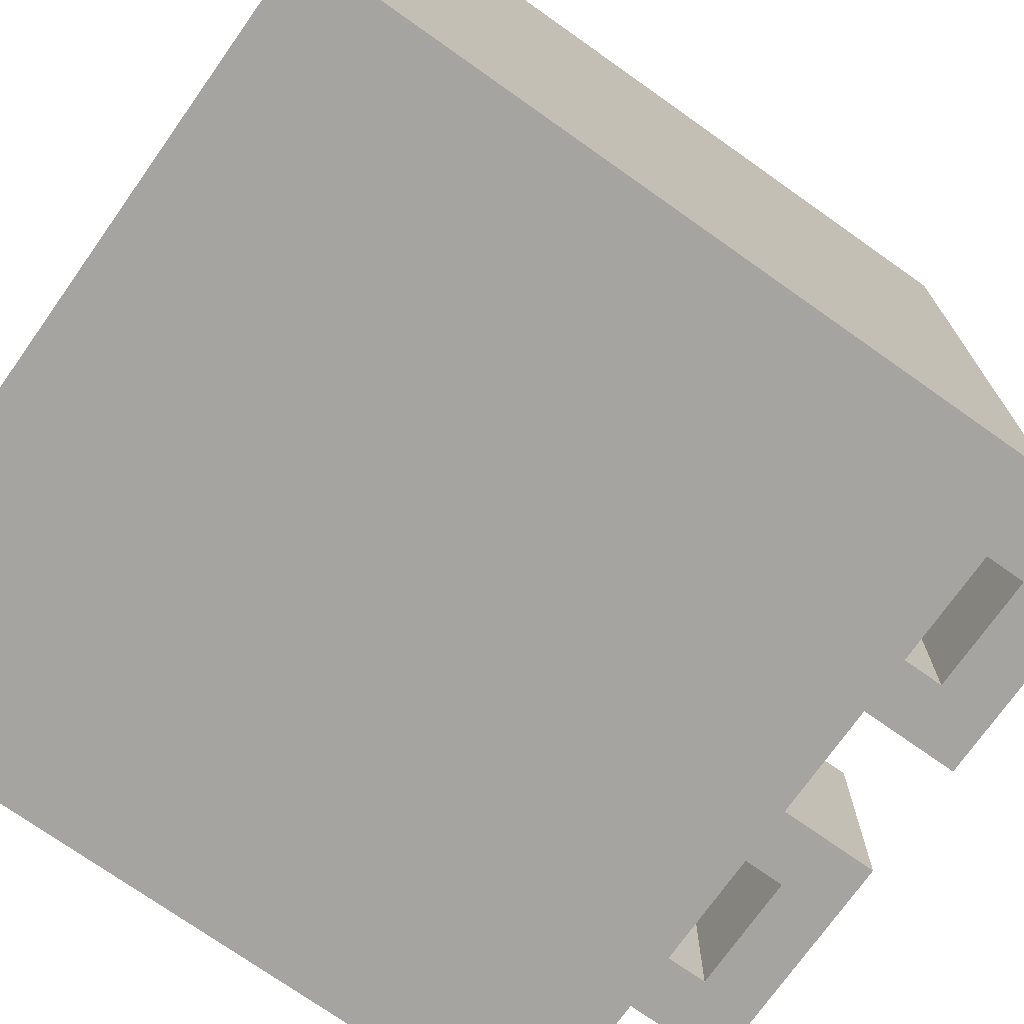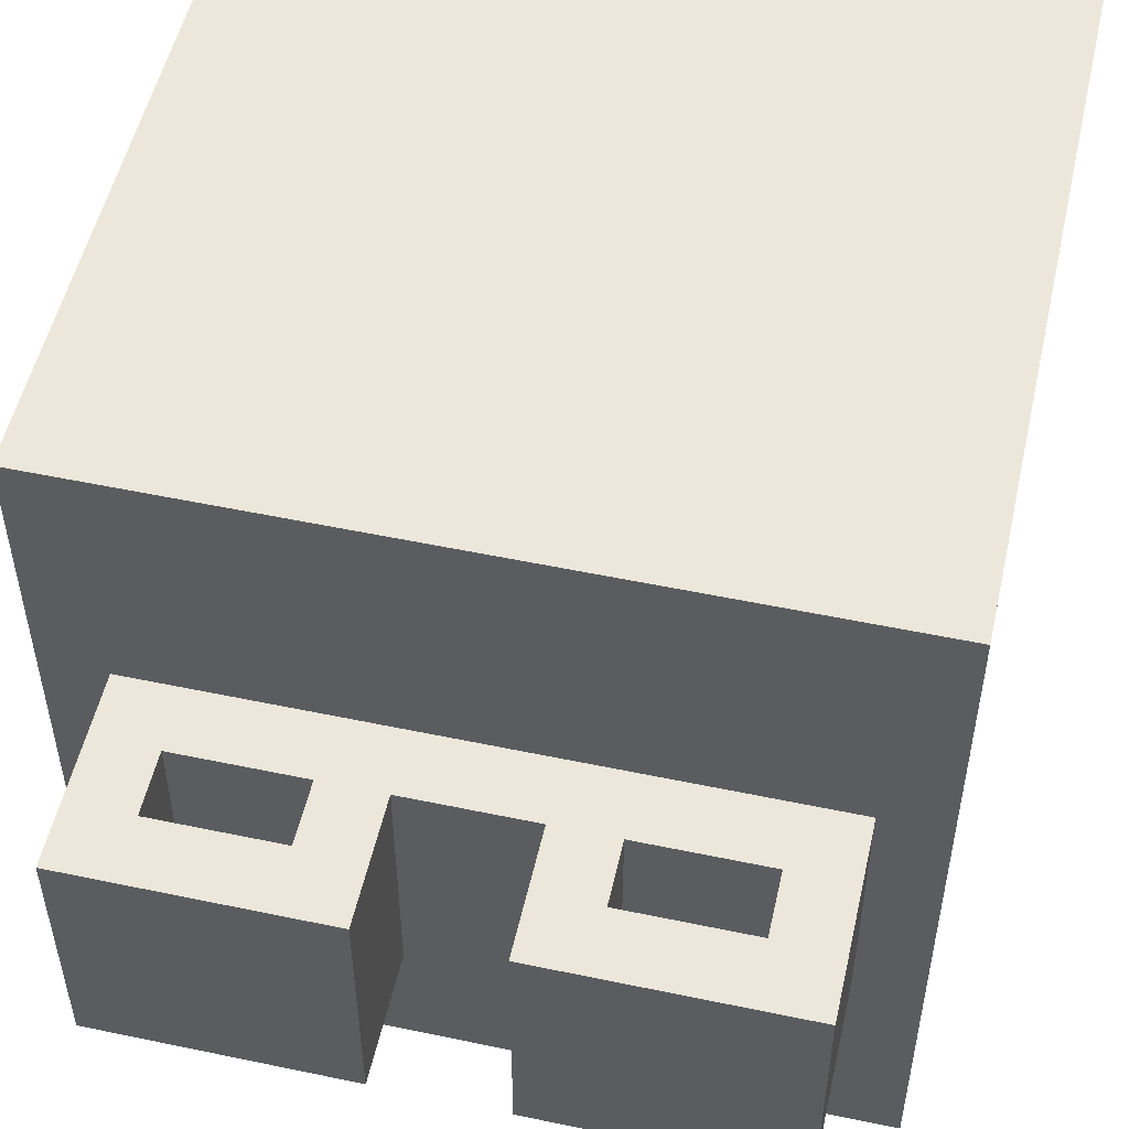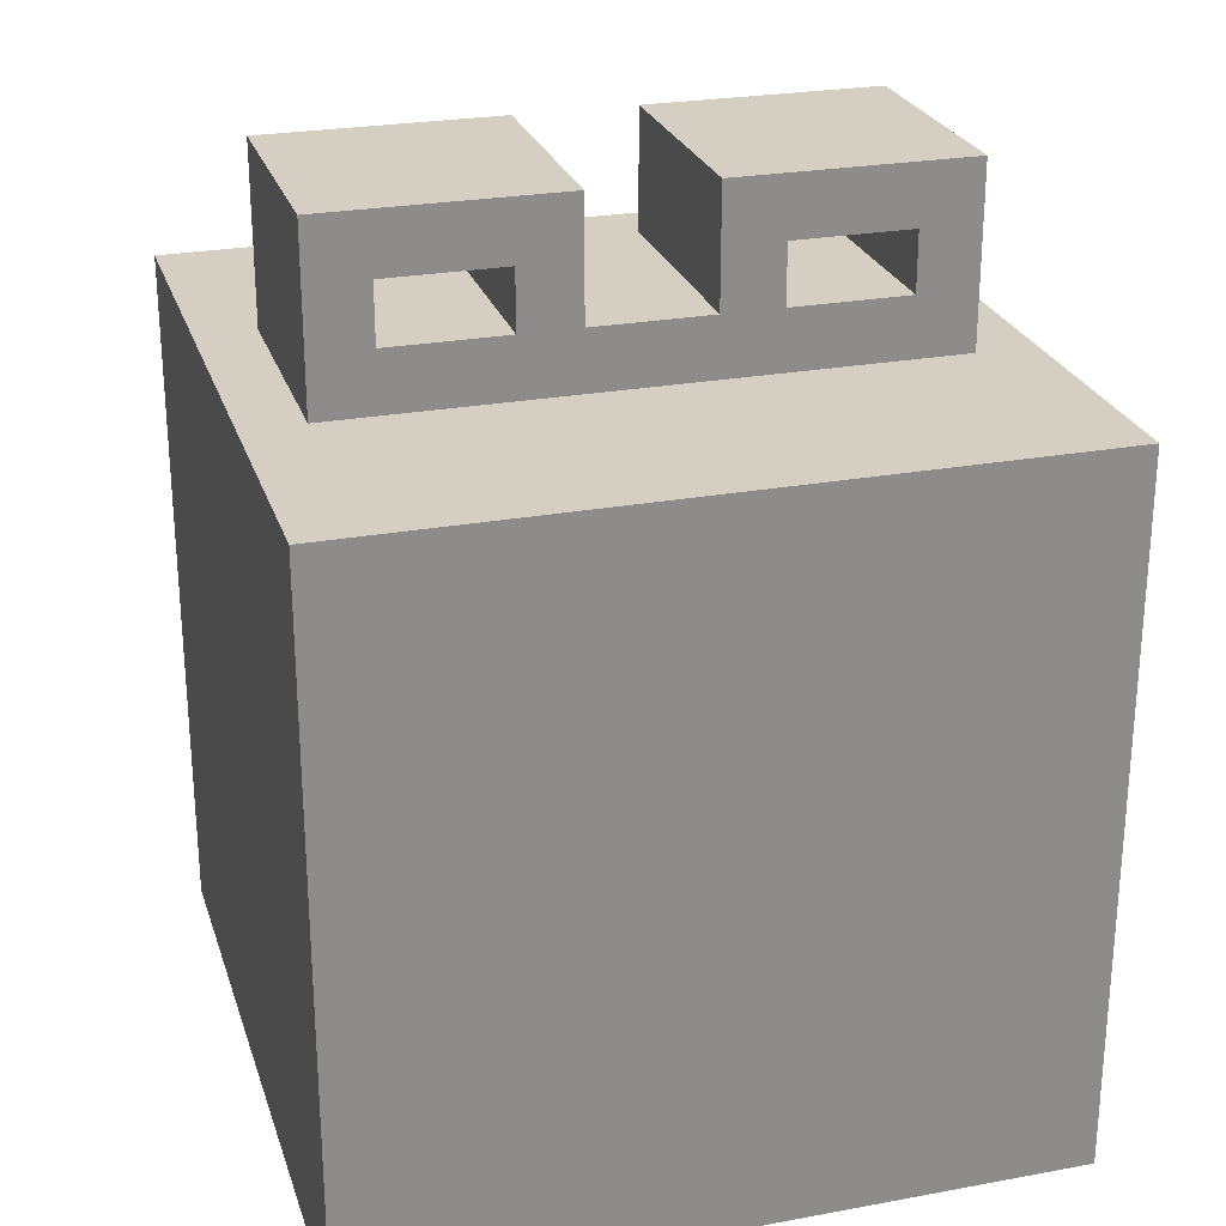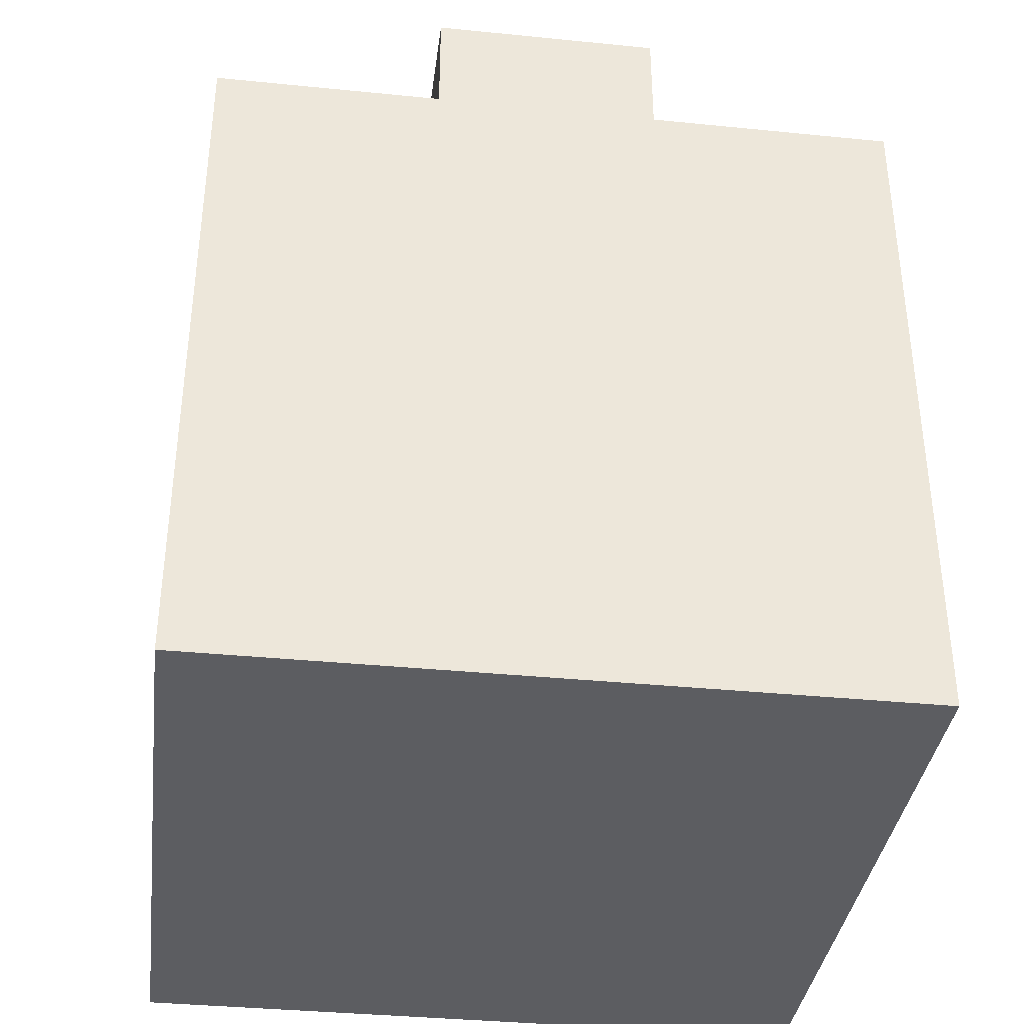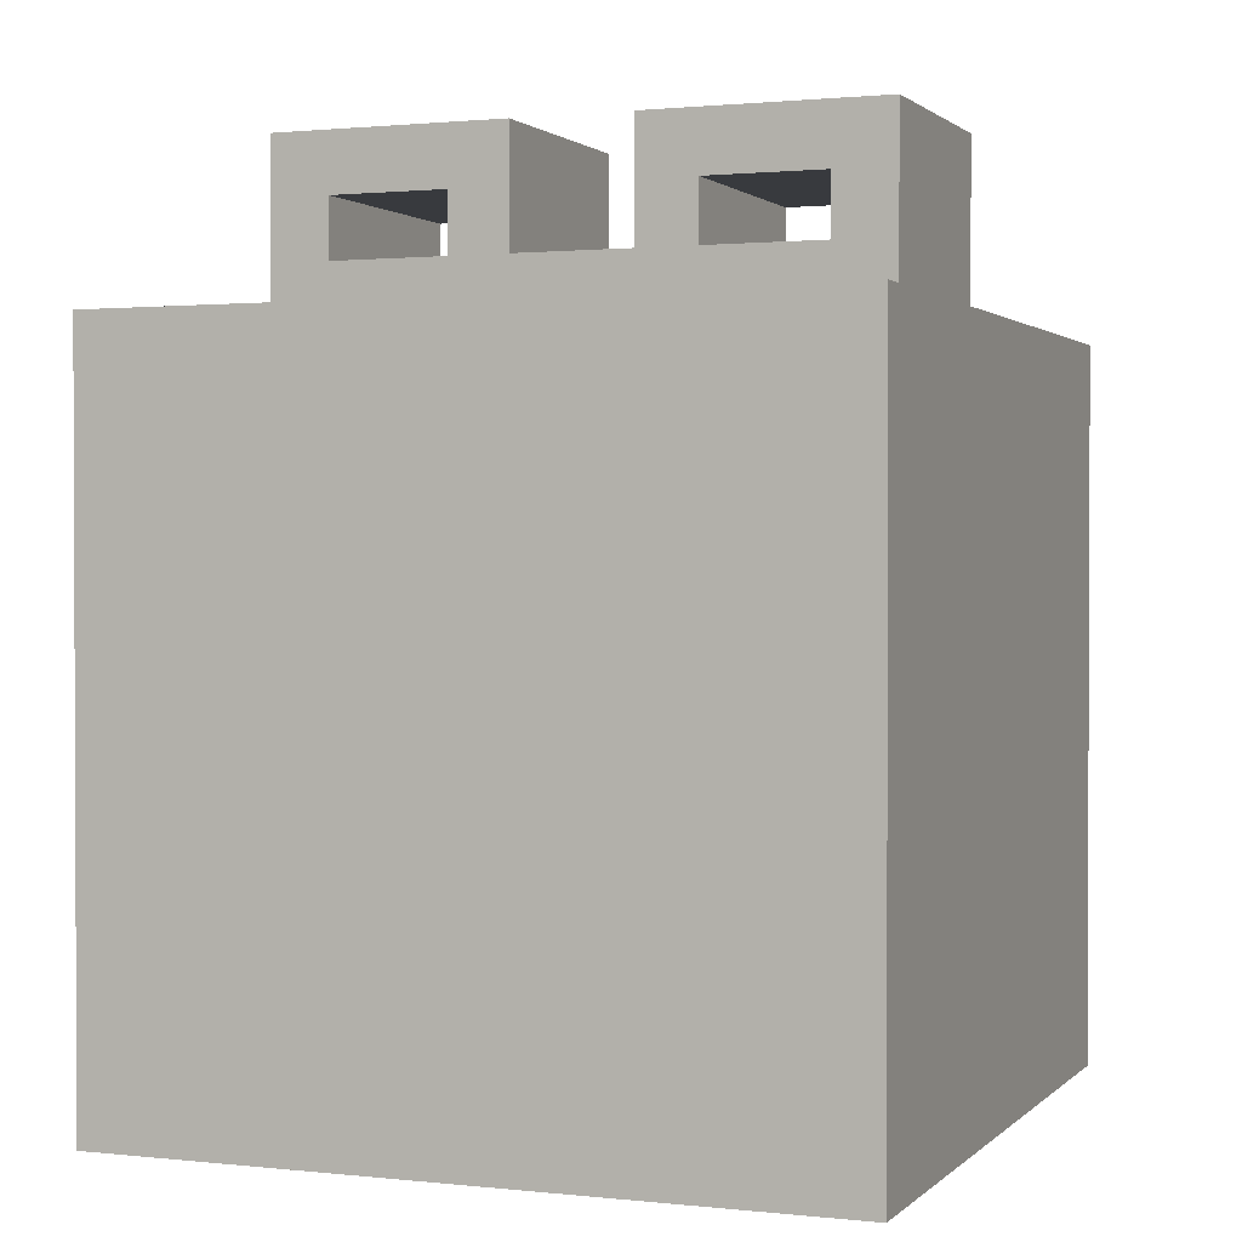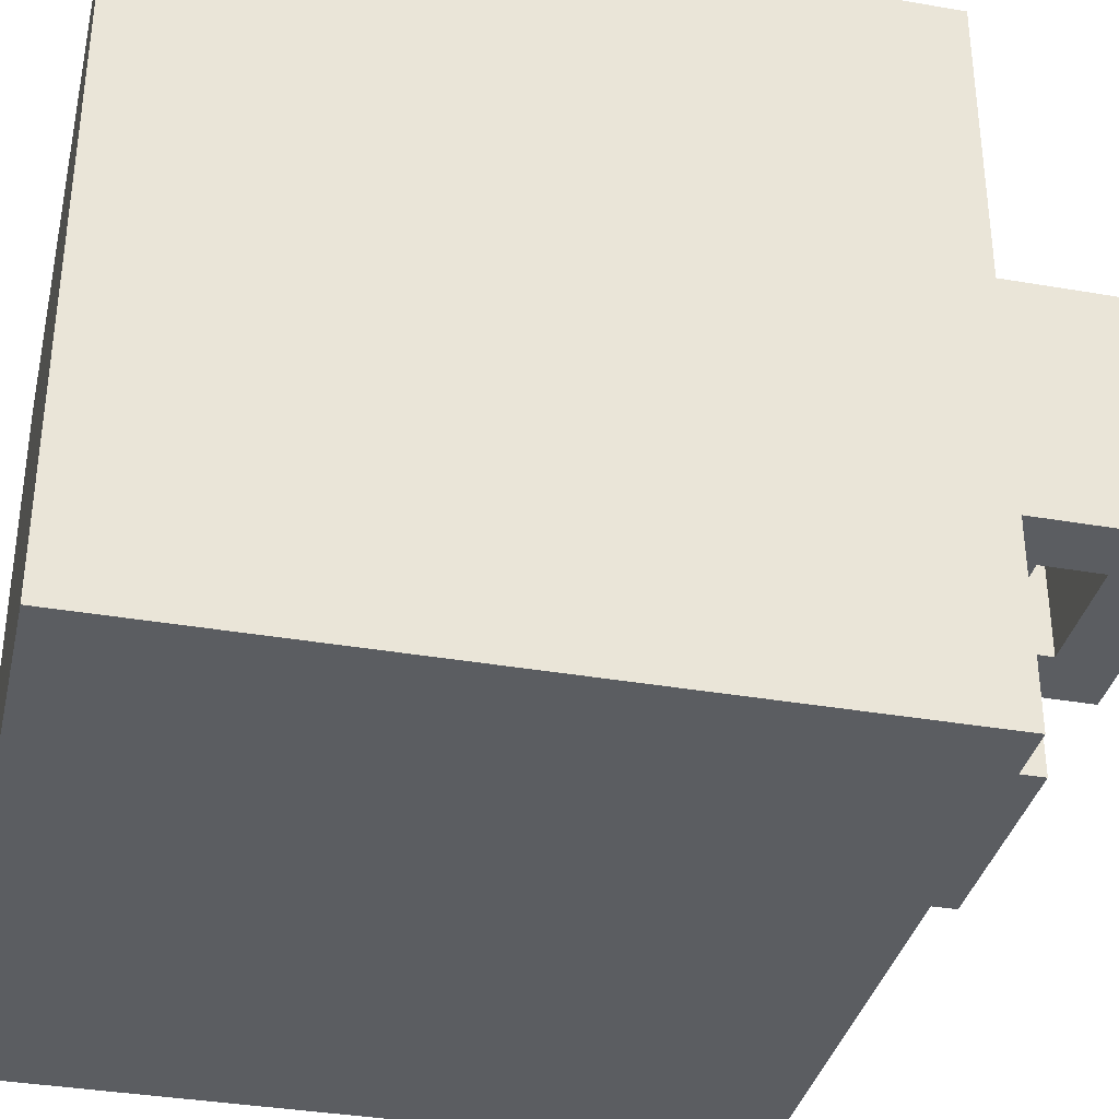
<metadata>
{"format":"obj","ext":"obj","renderer":"f3d","projection":"perspective","resolution":1024,"background":"white","views":[{"elev":-73.4,"azim":54.7,"up":"+Z"},{"elev":52.8,"azim":-167.3,"up":"+Z"},{"elev":25.5,"azim":-16.4,"up":"+Y"},{"elev":-36.7,"azim":-97.4,"up":"+Y"},{"elev":1.3,"azim":-158.5,"up":"+Y"},{"elev":-35.6,"azim":77.1,"up":"+Z"}]}
</metadata>
<code>
o
v -0.6 0 0.6
v -0.6 0 0.2
v -0.6 0 -0.2
v -0.6 0 -0.6
v -0.6 1.2 0.6
v -0.6 1.2 0.2
v -0.6 1.2 -0.2
v -0.6 1.2 -0.6
v -0.5 1.2 0.2
v -0.5 1.2 -0.2
v -0.5 1.5 0.2
v -0.5 1.5 -0.2
v -0.2 1.3 0.2
v -0.2 1.3 -0.2
v -0.2 1.4 0.2
v -0.2 1.4 -0.2
v 0.1 1.3 0.2
v 0.1 1.3 -0.2
v 0.1 1.5 0.2
v 0.1 1.5 -0.2
v 0.4 1.3 0.2
v 0.4 1.3 -0.2
v 0.4 1.4 0.2
v 0.4 1.4 -0.2
v -0.4 1.3 0.2
v -0.4 1.3 -0.2
v -0.4 1.4 0.2
v -0.4 1.4 -0.2
v -0.1 1.3 0.2
v -0.1 1.3 -0.2
v -0.1 1.5 0.2
v -0.1 1.5 -0.2
v 0.2 1.3 0.2
v 0.2 1.3 -0.2
v 0.2 1.4 0.2
v 0.2 1.4 -0.2
v 0.5 1.2 0.2
v 0.5 1.2 -0.2
v 0.5 1.5 0.2
v 0.5 1.5 -0.2
v 0.6 0 0.6
v 0.6 0 0.2
v 0.6 0 -0.2
v 0.6 0 -0.6
v 0.6 1.2 0.6
v 0.6 1.2 0.2
v 0.6 1.2 -0.2
v 0.6 1.2 -0.6
v -0.6 0 0.6
v -0.6 1.2 0.6
v -0.2 0 0.6
v -0.2 1.2 0.6
v 0.2 0 0.6
v 0.2 1.2 0.6
v 0.6 0 0.6
v 0.6 1.2 0.6
v -0.5 1.2 0.2
v -0.5 1.5 0.2
v -0.4 1.3 0.2
v -0.4 1.4 0.2
v -0.2 1.2 0.2
v -0.2 1.3 0.2
v -0.2 1.4 0.2
v -0.1 1.3 0.2
v -0.1 1.5 0.2
v 0.1 1.3 0.2
v 0.1 1.5 0.2
v 0.2 1.2 0.2
v 0.2 1.3 0.2
v 0.2 1.4 0.2
v 0.4 1.3 0.2
v 0.4 1.4 0.2
v 0.5 1.2 0.2
v 0.5 1.5 0.2
v -0.5 1.2 -0.2
v -0.5 1.5 -0.2
v -0.4 1.3 -0.2
v -0.4 1.4 -0.2
v -0.2 1.2 -0.2
v -0.2 1.3 -0.2
v -0.2 1.4 -0.2
v -0.1 1.3 -0.2
v -0.1 1.5 -0.2
v 0.1 1.3 -0.2
v 0.1 1.5 -0.2
v 0.2 1.2 -0.2
v 0.2 1.3 -0.2
v 0.2 1.4 -0.2
v 0.4 1.3 -0.2
v 0.4 1.4 -0.2
v 0.5 1.2 -0.2
v 0.5 1.5 -0.2
v -0.6 0 -0.6
v -0.6 1.2 -0.6
v -0.2 0 -0.6
v -0.2 1.2 -0.6
v 0.2 0 -0.6
v 0.2 1.2 -0.6
v 0.6 0 -0.6
v 0.6 1.2 -0.6
v -0.6 0 0.6
v -0.2 0 0.6
v 0.2 0 0.6
v 0.6 0 0.6
v -0.6 0 0.2
v -0.2 0 0.2
v 0.2 0 0.2
v 0.6 0 0.2
v -0.6 0 -0.2
v -0.2 0 -0.2
v 0.2 0 -0.2
v 0.6 0 -0.2
v -0.6 0 -0.6
v -0.2 0 -0.6
v 0.2 0 -0.6
v 0.6 0 -0.6
v -0.4 1.4 0.2
v -0.2 1.4 0.2
v 0.2 1.4 0.2
v 0.4 1.4 0.2
v -0.4 1.4 -0.2
v -0.2 1.4 -0.2
v 0.2 1.4 -0.2
v 0.4 1.4 -0.2
v -0.6 1.2 0.6
v -0.2 1.2 0.6
v 0.2 1.2 0.6
v 0.6 1.2 0.6
v -0.6 1.2 0.2
v -0.5 1.2 0.2
v -0.2 1.2 0.2
v 0.2 1.2 0.2
v 0.5 1.2 0.2
v 0.6 1.2 0.2
v -0.6 1.2 -0.2
v -0.5 1.2 -0.2
v -0.2 1.2 -0.2
v 0.2 1.2 -0.2
v 0.5 1.2 -0.2
v 0.6 1.2 -0.2
v -0.6 1.2 -0.6
v -0.2 1.2 -0.6
v 0.2 1.2 -0.6
v 0.6 1.2 -0.6
v -0.4 1.3 0.2
v -0.2 1.3 0.2
v -0.1 1.3 0.2
v 0.1 1.3 0.2
v 0.2 1.3 0.2
v 0.4 1.3 0.2
v -0.4 1.3 -0.2
v -0.2 1.3 -0.2
v -0.1 1.3 -0.2
v 0.1 1.3 -0.2
v 0.2 1.3 -0.2
v 0.4 1.3 -0.2
v -0.5 1.5 0.2
v -0.1 1.5 0.2
v 0.1 1.5 0.2
v 0.5 1.5 0.2
v -0.5 1.5 -0.2
v -0.1 1.5 -0.2
v 0.1 1.5 -0.2
v 0.5 1.5 -0.2
f 5 2 1
f 6 3 2
f 6 2 5
f 7 4 3
f 7 3 6
f 8 4 7
f 11 10 9
f 12 10 11
f 15 14 13
f 16 14 15
f 19 18 17
f 20 18 19
f 23 22 21
f 24 22 23
f 25 26 27
f 27 26 28
f 29 30 31
f 31 30 32
f 33 34 35
f 35 34 36
f 37 38 39
f 39 38 40
f 41 42 45
f 42 43 46
f 45 42 46
f 43 44 47
f 46 43 47
f 47 44 48
f 51 50 49
f 52 50 51
f 53 52 51
f 54 52 53
f 55 54 53
f 56 54 55
f 59 58 57
f 60 58 59
f 61 59 57
f 62 59 61
f 63 58 60
f 64 62 61
f 64 63 62
f 65 58 63
f 65 63 64
f 66 64 61
f 68 66 61
f 68 67 66
f 69 67 68
f 70 67 69
f 71 69 68
f 72 67 70
f 73 71 68
f 73 72 71
f 74 67 72
f 74 72 73
f 75 76 77
f 77 76 78
f 75 77 79
f 79 77 80
f 78 76 81
f 79 80 82
f 80 81 82
f 81 76 83
f 82 81 83
f 79 82 84
f 79 84 86
f 84 85 86
f 86 85 87
f 87 85 88
f 86 87 89
f 88 85 90
f 86 89 91
f 89 90 91
f 90 85 92
f 91 90 92
f 93 94 95
f 95 94 96
f 95 96 97
f 97 96 98
f 97 98 99
f 99 98 100
f 105 102 101
f 106 103 102
f 106 102 105
f 107 104 103
f 107 103 106
f 108 104 107
f 109 106 105
f 109 107 106
f 109 108 107
f 110 108 109
f 111 108 110
f 112 108 111
f 113 110 109
f 114 111 110
f 114 110 113
f 115 112 111
f 115 111 114
f 116 112 115
f 121 118 117
f 122 118 121
f 123 120 119
f 124 120 123
f 125 126 129
f 129 126 130
f 126 127 131
f 130 126 131
f 127 128 132
f 131 127 132
f 132 128 133
f 133 128 134
f 129 130 135
f 135 130 136
f 133 134 139
f 139 134 140
f 135 136 141
f 136 137 141
f 137 138 142
f 141 137 142
f 139 140 143
f 142 138 143
f 138 139 143
f 143 140 144
f 145 146 151
f 151 146 152
f 147 148 153
f 153 148 154
f 149 150 155
f 155 150 156
f 157 158 161
f 161 158 162
f 159 160 163
f 163 160 164

</code>
